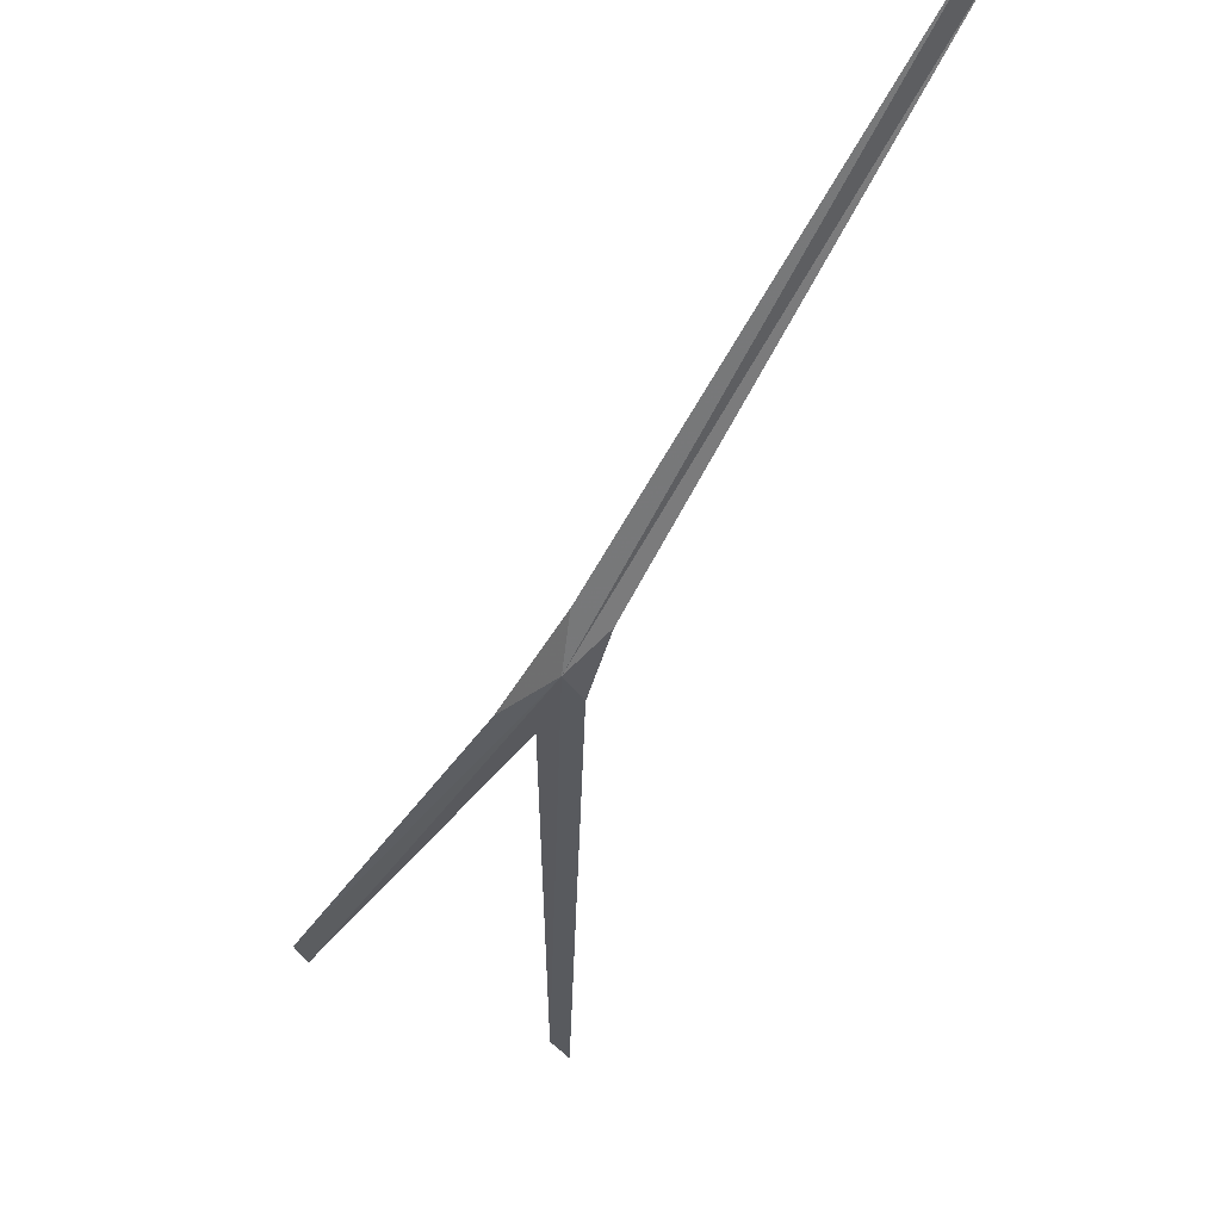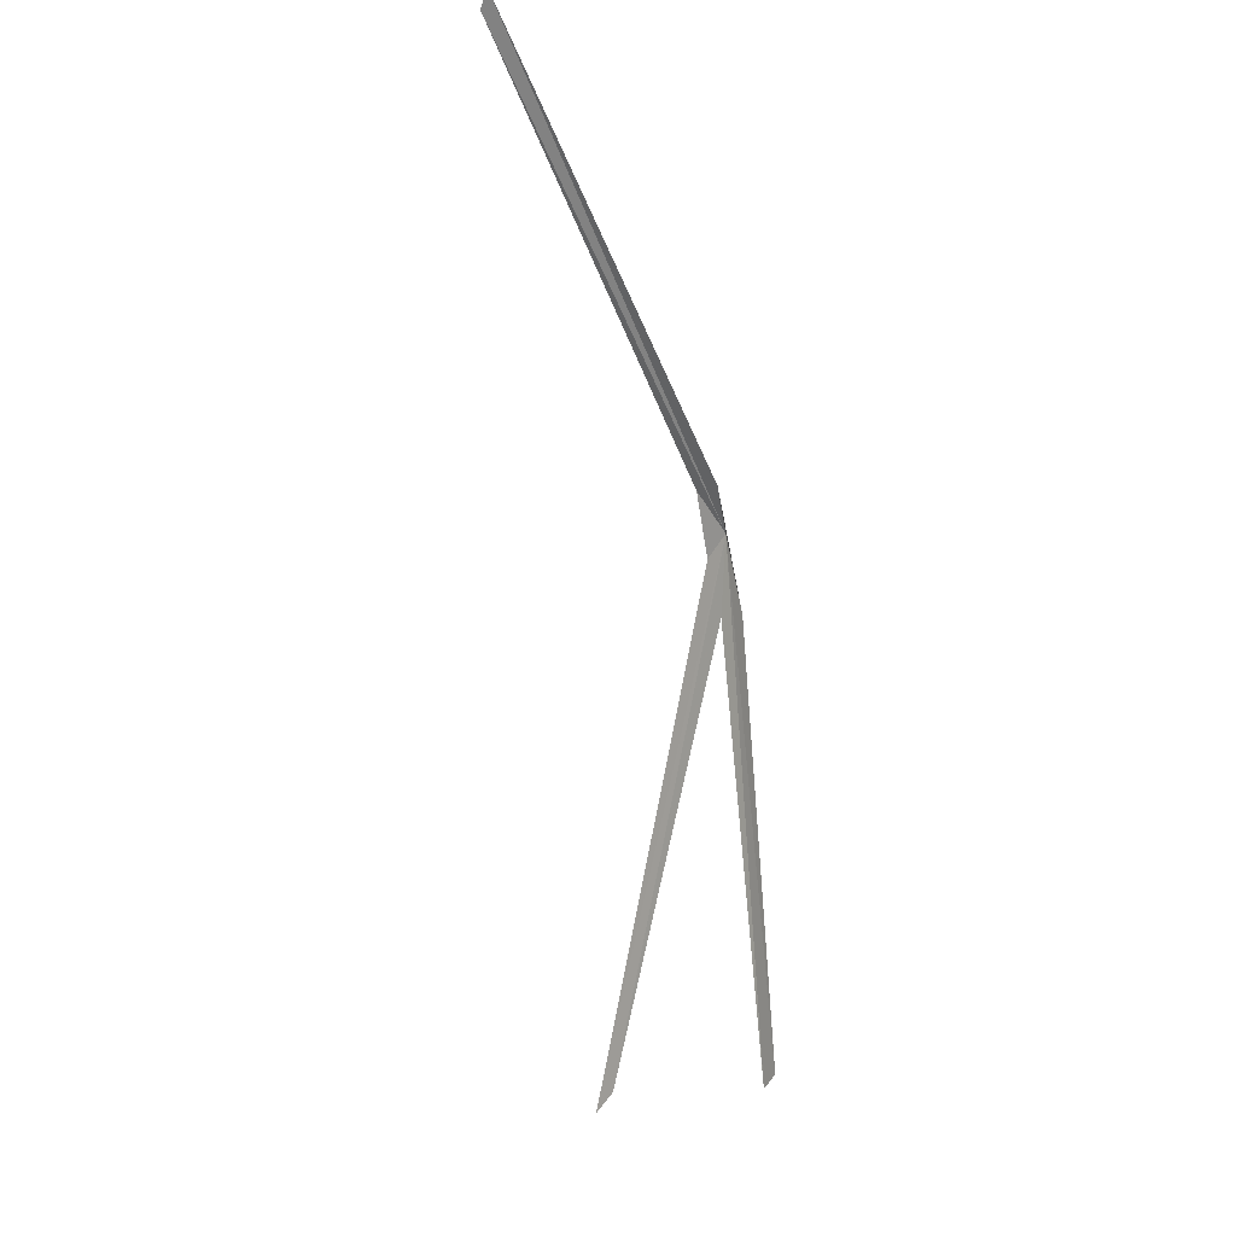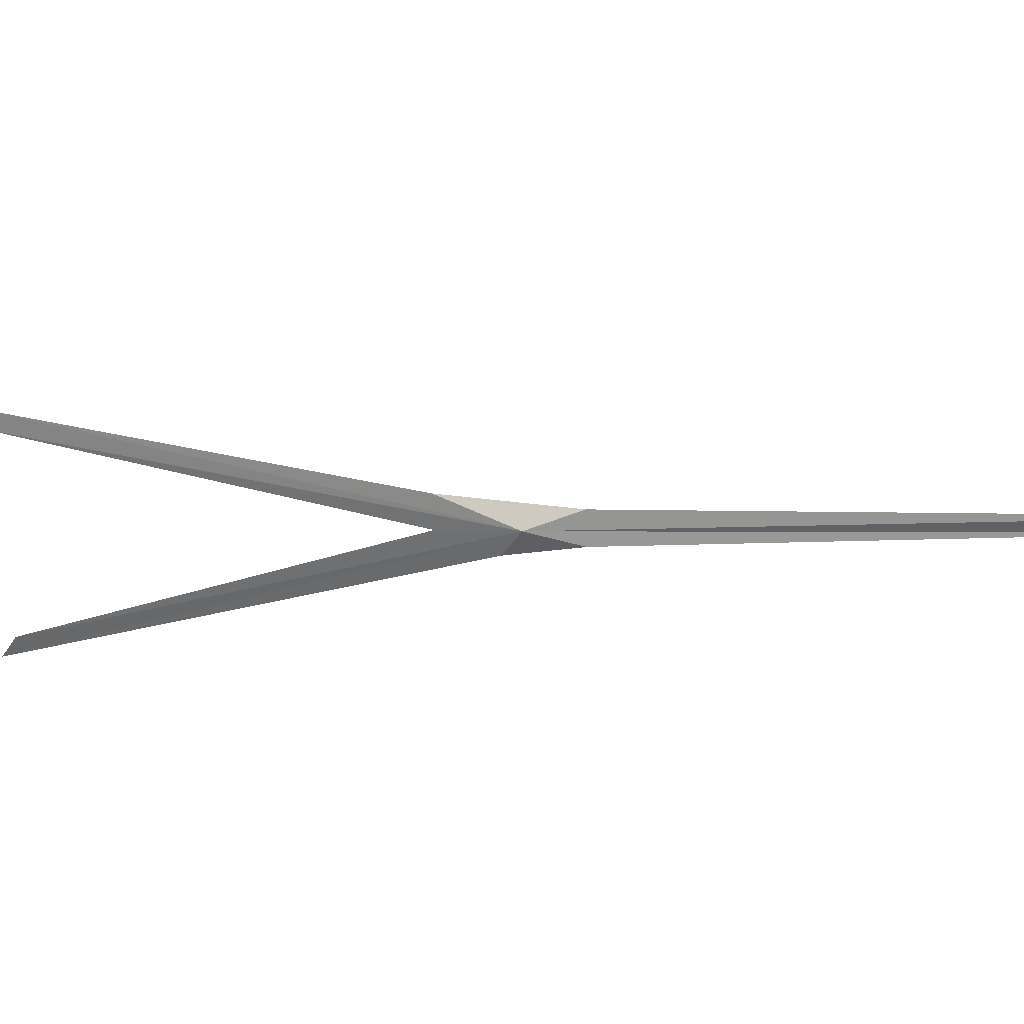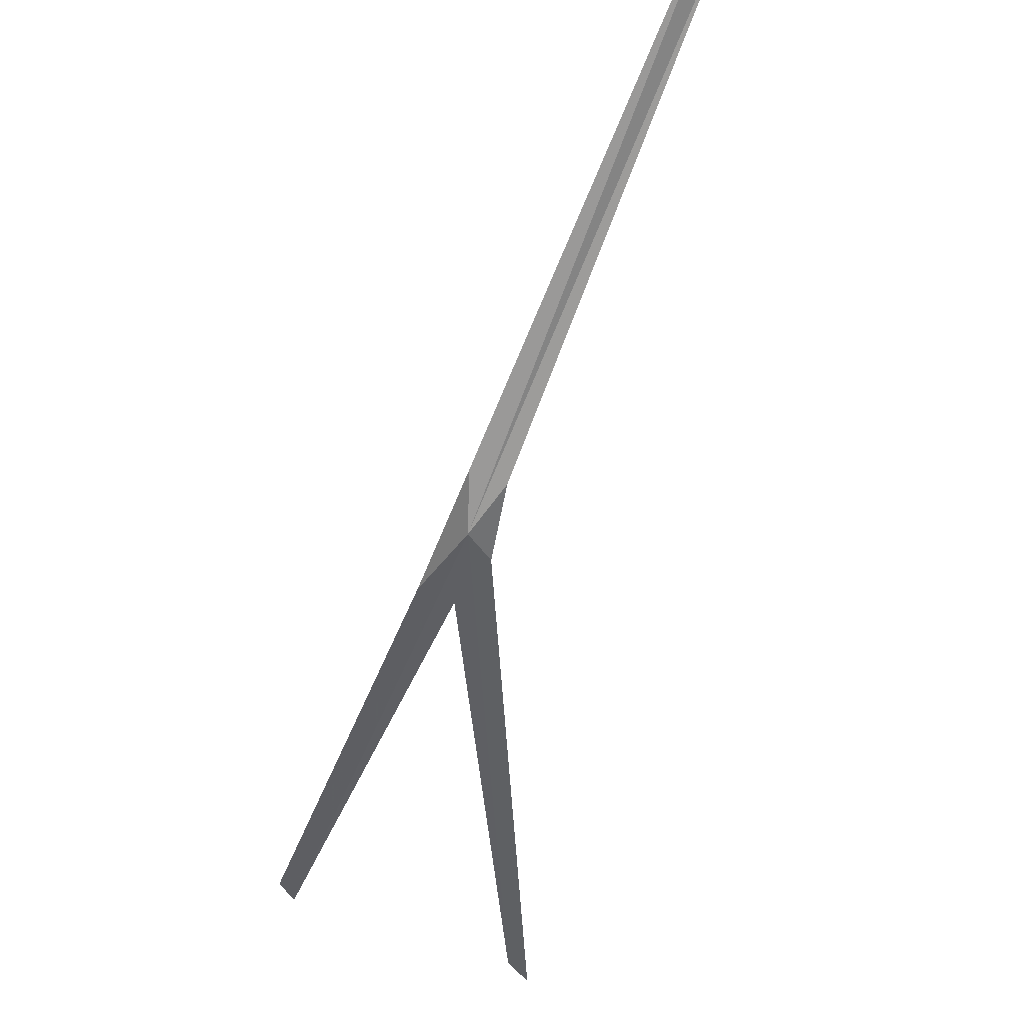
<metadata>
{"format":"obj","ext":"obj","renderer":"f3d","projection":"perspective","resolution":1024,"background":"white","views":[{"elev":-61.4,"azim":-170.8,"up":"+Z"},{"elev":41.3,"azim":38.3,"up":"+Y"},{"elev":-67.6,"azim":128.0,"up":"+Z"},{"elev":-73.3,"azim":-165.5,"up":"+Z"}]}
</metadata>
<code>
v 122.4 32.17 31.66
v 122.3 32.45 31.64
v 120.6 34.75 31.42
v 123.8 30.07 33.22
v 123.9 30.19 33.18
v 122.7 31.91 31.91
v 120.5 34.63 31.46
v 122.1 32.35 31.64
v 122.3 32.01 31.74
v 122.8 29.25 33.42
v 122.9 29.41 33.34
v 122.5 31.81 31.91
f 1 3 2
f 1 5 4
f 1 6 5
f 1 7 3
f 1 8 7
f 1 10 9
f 1 11 10
f 1 4 12
f 1 9 8
f 1 2 6
f 1 12 11

</code>
